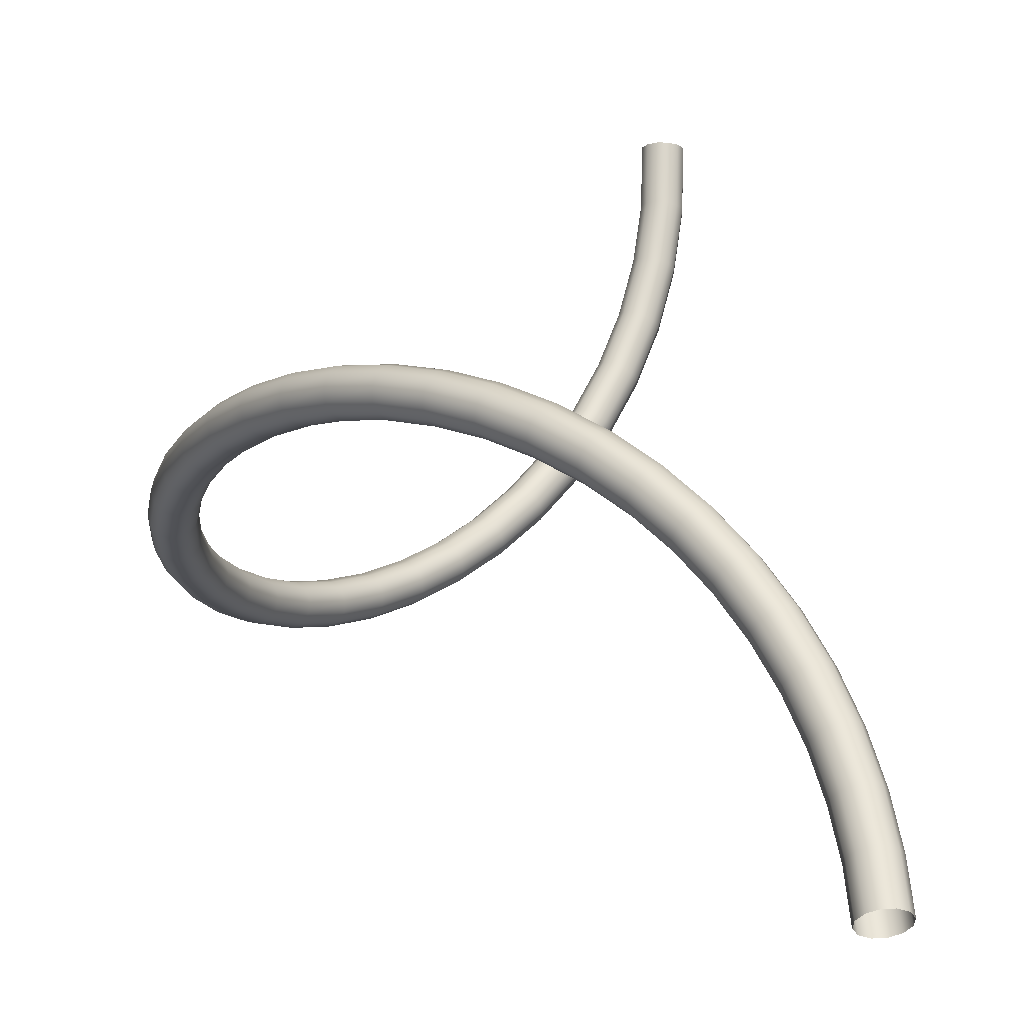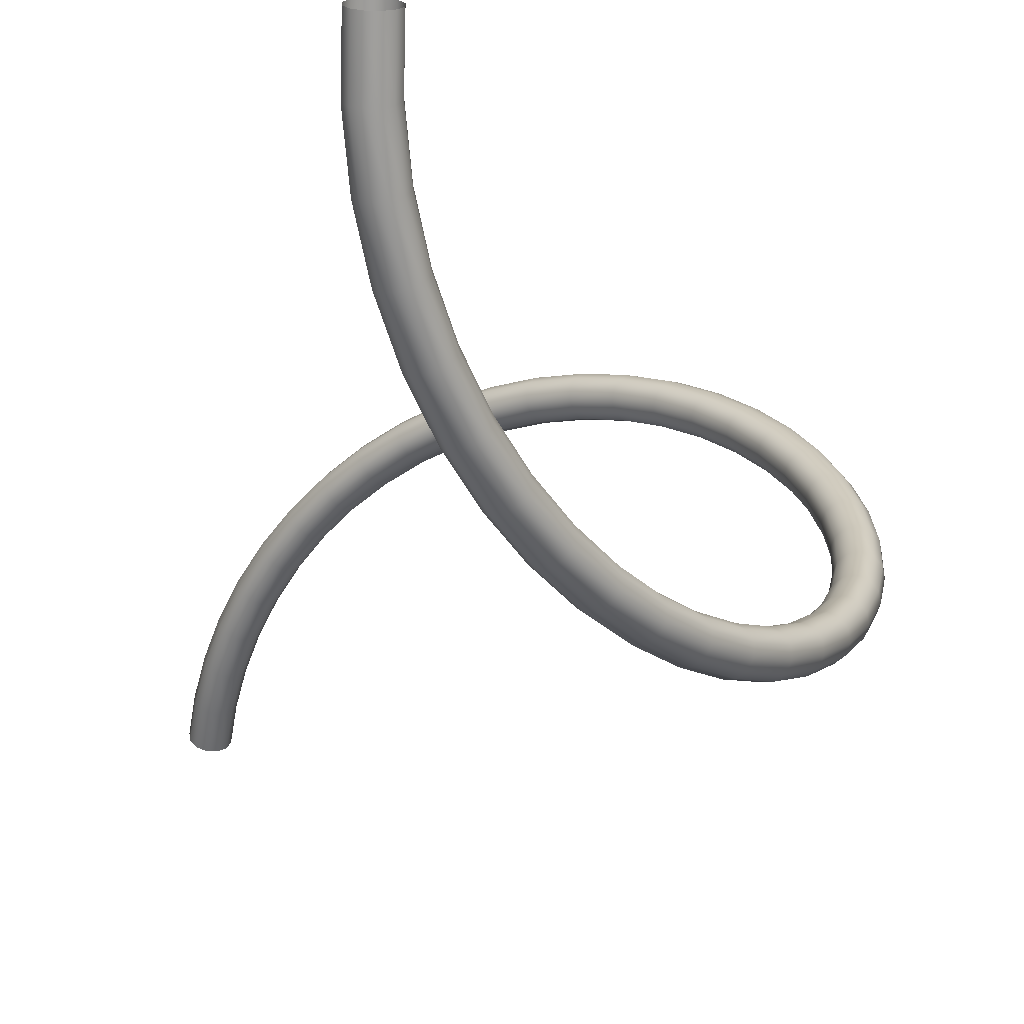
<metadata>
{"format":"obj","ext":"obj","renderer":"f3d","projection":"perspective","resolution":1024,"background":"white","views":[{"elev":23.6,"azim":-9.0,"up":"+Y"},{"elev":-20.6,"azim":166.7,"up":"+Y"}]}
</metadata>
<code>
v  6.162 0.34 0
v  5.984 -0.786 0.9102
v  6.074 -0.6444 1.107
v  6.253 0.4836 0.1954
v  6.271 -0.5681 1.256
v  6.451 0.5677 0.3384
v  6.523 -0.5775 1.318
v  6.705 0.5699 0.3907
v  6.761 -0.6701 1.276
v  6.945 0.4895 0.3384
v  6.923 -0.821 1.14
v  7.108 0.3481 0.1954
v  6.964 -0.9899 0.9485
v  7.15 0.1836 -0
v  6.874 -1.131 0.7515
v  7.059 0.04 -0.1954
v  6.676 -1.208 0.6021
v  6.861 -0.0442 -0.3384
v  6.425 -1.198 0.5405
v  6.607 -0.0463 -0.3907
v  6.186 -1.106 0.583
v  6.367 0.0341 -0.3384
v  6.025 -0.9549 0.7183
v  6.204 0.1755 -0.1954
v  5.642 -1.834 1.801
v  5.731 -1.695 2
v  5.924 -1.633 2.162
v  6.169 -1.664 2.242
v  6.399 -1.78 2.219
v  6.555 -1.95 2.1
v  6.593 -2.128 1.916
v  6.503 -2.267 1.717
v  6.311 -2.329 1.556
v  6.066 -2.298 1.476
v  5.835 -2.182 1.498
v  5.68 -2.013 1.617
v  5.145 -2.804 2.693
v  5.234 -2.665 2.892
v  5.422 -2.614 3.064
v  5.656 -2.664 3.162
v  5.876 -2.802 3.159
v  6.022 -2.99 3.057
v  6.054 -3.179 2.883
v  5.965 -3.318 2.684
v  5.778 -3.369 2.512
v  5.543 -3.319 2.414
v  5.324 -3.182 2.417
v  5.178 -2.993 2.519
v  4.51 -3.674 3.586
v  4.6 -3.533 3.783
v  4.781 -3.49 3.963
v  5.004 -3.556 4.077
v  5.21 -3.713 4.095
v  5.342 -3.92 4.011
v  5.367 -4.12 3.849
v  5.276 -4.26 3.651
v  5.095 -4.303 3.471
v  4.872 -4.237 3.357
v  4.667 -4.08 3.34
v  4.534 -3.874 3.423
v  3.753 -4.424 4.48
v  3.847 -4.28 4.674
v  4.023 -4.242 4.86
v  4.233 -4.321 4.99
v  4.421 -4.495 5.027
v  4.538 -4.717 4.963
v  4.551 -4.928 4.813
v  4.458 -5.072 4.62
v  4.282 -5.11 4.433
v  4.072 -5.031 4.304
v  3.883 -4.857 4.266
v  3.767 -4.635 4.331
v  2.898 -5.038 5.376
v  2.997 -4.891 5.564
v  3.168 -4.856 5.755
v  3.365 -4.944 5.898
v  3.536 -5.131 5.955
v  3.634 -5.367 5.91
v  3.633 -5.589 5.776
v  3.533 -5.737 5.588
v  3.362 -5.771 5.397
v  3.165 -5.683 5.254
v  2.995 -5.496 5.197
v  2.897 -5.26 5.242
v  1.966 -5.506 6.274
v  2.074 -5.354 6.454
v  2.242 -5.321 6.648
v  2.427 -5.415 6.803
v  2.578 -5.612 6.879
v  2.655 -5.858 6.854
v  2.637 -6.088 6.736
v  2.53 -6.24 6.556
v  2.361 -6.273 6.362
v  2.177 -6.179 6.207
v  2.026 -5.982 6.132
v  1.949 -5.736 6.156
v  0.9831 -5.817 7.175
v  1.101 -5.662 7.346
v  1.269 -5.629 7.54
v  1.442 -5.727 7.705
v  1.574 -5.929 7.799
v  1.629 -6.183 7.795
v  1.592 -6.419 7.694
v  1.474 -6.574 7.524
v  1.306 -6.607 7.33
v  1.133 -6.51 7.164
v  1.002 -6.307 7.07
v  0.9466 -6.053 7.075
v  -0.0266 -5.968 8.079
v  0.1045 -5.811 8.238
v  0.2745 -5.777 8.43
v  0.4379 -5.877 8.605
v  0.5509 -6.082 8.715
v  0.5832 -6.339 8.731
v  0.5261 -6.578 8.648
v  0.395 -6.736 8.49
v  0.2249 -6.769 8.298
v  0.0615 -6.67 8.123
v  -0.0514 -6.464 8.013
v  -0.0837 -6.207 7.997
v  -1.037 -5.959 8.987
v  -0.8913 -5.801 9.132
v  -0.7168 -5.768 9.32
v  -0.5608 -5.867 9.501
v  -0.4649 -6.072 9.627
v  -0.4548 -6.329 9.663
v  -0.5334 -6.568 9.6
v  -0.6794 -6.725 9.455
v  -0.8538 -6.759 9.266
v  -1.01 -6.659 9.085
v  -1.106 -6.454 8.96
v  -1.116 -6.197 8.924
v  -2.024 -5.791 9.898
v  -1.862 -5.637 10.03
v  -1.681 -5.604 10.21
v  -1.529 -5.702 10.4
v  -1.448 -5.905 10.53
v  -1.46 -6.158 10.59
v  -1.56 -6.394 10.55
v  -1.722 -6.548 10.42
v  -1.903 -6.581 10.24
v  -2.054 -6.482 10.05
v  -2.135 -6.279 9.91
v  -2.124 -6.026 9.855
v  -2.962 -5.473 10.81
v  -2.783 -5.325 10.93
v  -2.594 -5.295 11.1
v  -2.445 -5.392 11.29
v  -2.377 -5.591 11.44
v  -2.407 -5.837 11.51
v  -2.528 -6.066 11.49
v  -2.707 -6.215 11.38
v  -2.896 -6.244 11.2
v  -3.045 -6.147 11.02
v  -3.114 -5.948 10.86
v  -3.083 -5.702 10.79
v  -3.83 -5.016 11.73
v  -3.635 -4.876 11.83
v  -3.436 -4.851 11.99
v  -3.287 -4.949 12.18
v  -3.228 -5.142 12.34
v  -3.275 -5.38 12.43
v  -3.415 -5.598 12.43
v  -3.611 -5.738 12.34
v  -3.81 -5.763 12.17
v  -3.959 -5.665 11.98
v  -4.018 -5.472 11.82
v  -3.971 -5.234 11.73
v  -4.608 -4.434 12.65
v  -4.396 -4.305 12.73
v  -4.187 -4.288 12.88
v  -4.036 -4.387 13.07
v  -3.984 -4.575 13.24
v  -4.045 -4.802 13.35
v  -4.203 -5.008 13.37
v  -4.414 -5.136 13.29
v  -4.623 -5.153 13.14
v  -4.774 -5.054 12.95
v  -4.826 -4.866 12.78
v  -4.765 -4.639 12.67
v  -5.277 -3.743 13.58
v  -5.051 -3.629 13.64
v  -4.832 -3.622 13.78
v  -4.678 -3.724 13.96
v  -4.63 -3.908 14.13
v  -4.702 -4.123 14.26
v  -4.874 -4.314 14.3
v  -5.099 -4.428 14.24
v  -5.319 -4.434 14.1
v  -5.473 -4.332 13.92
v  -5.52 -4.149 13.74
v  -5.449 -3.933 13.62
v  -5.822 -2.962 14.51
v  -5.585 -2.866 14.55
v  -5.357 -2.872 14.67
v  -5.199 -2.979 14.85
v  -5.154 -3.16 15.03
v  -5.233 -3.364 15.17
v  -5.416 -3.538 15.22
v  -5.654 -3.635 15.19
v  -5.882 -3.629 15.06
v  -6.04 -3.521 14.89
v  -6.085 -3.341 14.71
v  -6.006 -3.137 14.57
v  -6.234 -2.115 15.45
v  -5.987 -2.037 15.47
v  -5.752 -2.058 15.57
v  -5.59 -2.174 15.74
v  -5.545 -2.352 15.92
v  -5.63 -2.546 16.07
v  -5.821 -2.704 16.15
v  -6.068 -2.782 16.13
v  -6.304 -2.761 16.02
v  -6.465 -2.645 15.86
v  -6.51 -2.466 15.68
v  -6.425 -2.272 15.53
v  -6.504 -1.223 16.39
v  -6.251 -1.164 16.39
v  -6.01 -1.202 16.48
v  -5.845 -1.328 16.63
v  -5.801 -1.508 16.81
v  -5.888 -1.692 16.97
v  -6.084 -1.833 17.06
v  -6.336 -1.892 17.07
v  -6.577 -1.854 16.98
v  -6.742 -1.728 16.83
v  -6.787 -1.548 16.64
v  -6.7 -1.364 16.49
v  -6.627 -0.3094 17.34
v  -6.372 -0.27 17.31
v  -6.129 -0.3271 17.38
v  -5.962 -0.4653 17.52
v  -5.917 -0.6477 17.7
v  -6.005 -0.8253 17.87
v  -6.204 -0.9505 17.98
v  -6.459 -0.9899 18
v  -6.702 -0.9328 17.93
v  -6.869 -0.7946 17.79
v  -6.914 -0.6123 17.61
v  -6.826 -0.4346 17.45
v  -6.606 0.6015 18.29
v  -6.351 0.6219 18.24
v  -6.108 0.5458 18.29
v  -5.942 0.3936 18.42
v  -5.896 0.206 18.59
v  -5.985 0.0334 18.76
v  -6.183 -0.078 18.89
v  -6.437 -0.0983 18.93
v  -6.68 -0.0222 18.88
v  -6.846 0.13 18.75
v  -6.892 0.3175 18.58
v  -6.803 0.4901 18.41
v  -6.442 1.487 19.24
v  -6.191 1.489 19.18
v  -5.951 1.394 19.2
v  -5.787 1.227 19.32
v  -5.744 1.033 19.48
v  -5.831 0.8627 19.65
v  -6.027 0.763 19.79
v  -6.278 0.7603 19.86
v  -6.518 0.8553 19.83
v  -6.681 1.022 19.72
v  -6.725 1.217 19.55
v  -6.638 1.387 19.38
v  -6.144 2.324 20.2
v  -5.899 2.311 20.11
v  -5.665 2.198 20.12
v  -5.507 2.016 20.22
v  -5.466 1.812 20.37
v  -5.554 1.643 20.55
v  -5.746 1.552 20.69
v  -5.992 1.566 20.78
v  -6.225 1.679 20.77
v  -6.383 1.861 20.67
v  -6.424 2.064 20.52
v  -6.337 2.234 20.34
v  -5.724 3.094 21.16
v  -5.485 3.067 21.06
v  -5.261 2.938 21.05
v  -5.111 2.74 21.12
v  -5.075 2.528 21.26
v  -5.163 2.357 21.44
v  -5.352 2.273 21.59
v  -5.59 2.299 21.69
v  -5.815 2.429 21.7
v  -5.965 2.626 21.63
v  -6 2.839 21.49
v  -5.912 3.01 21.31
v  -5.194 3.777 22.12
v  -4.964 3.74 22.01
v  -4.751 3.596 21.97
v  -4.611 3.385 22.03
v  -4.583 3.163 22.16
v  -4.674 2.988 22.33
v  -4.859 2.909 22.49
v  -5.089 2.946 22.6
v  -5.302 3.09 22.63
v  -5.441 3.301 22.58
v  -5.47 3.524 22.45
v  -5.379 3.698 22.28
v  -4.572 4.359 23.08
v  -4.351 4.314 22.96
v  -4.15 4.159 22.9
v  -4.023 3.936 22.94
v  -4.005 3.704 23.05
v  -4.1 3.525 23.22
v  -4.283 3.448 23.38
v  -4.504 3.494 23.51
v  -4.705 3.648 23.56
v  -4.831 3.872 23.53
v  -4.85 4.104 23.41
v  -4.755 4.282 23.25
v  -3.877 4.828 24.05
v  -3.663 4.778 23.91
v  -3.476 4.614 23.84
v  -3.364 4.38 23.86
v  -3.358 4.14 23.95
v  -3.459 3.957 24.11
v  -3.641 3.881 24.27
v  -3.854 3.932 24.41
v  -4.042 4.096 24.48
v  -4.154 4.329 24.47
v  -4.16 4.569 24.37
v  -4.058 4.752 24.22
v  -3.128 5.175 25.02
v  -2.922 5.121 24.87
v  -2.748 4.951 24.78
v  -2.652 4.711 24.78
v  -2.66 4.464 24.86
v  -2.77 4.277 25
v  -2.952 4.2 25.16
v  -3.159 4.254 25.31
v  -3.333 4.424 25.4
v  -3.429 4.665 25.41
v  -3.421 4.912 25.33
v  -3.311 5.098 25.19
v  -2.349 5.395 25.99
v  -2.148 5.34 25.83
v  -1.986 5.166 25.73
v  -1.906 4.921 25.7
v  -1.929 4.67 25.76
v  -2.05 4.48 25.89
v  -2.236 4.403 26.05
v  -2.436 4.458 26.21
v  -2.598 4.631 26.31
v  -2.678 4.877 26.34
v  -2.655 5.128 26.28
v  -2.534 5.317 26.15
v  -1.558 5.487 26.96
v  -1.361 5.431 26.8
v  -1.21 5.257 26.68
v  -1.146 5.01 26.64
v  -1.186 4.757 26.67
v  -1.319 4.565 26.79
v  -1.509 4.487 26.95
v  -1.706 4.543 27.1
v  -1.857 4.717 27.22
v  -1.921 4.964 27.27
v  -1.882 5.217 27.23
v  -1.749 5.409 27.11
v  -0.7791 5.453 27.92
v  -0.5834 5.397 27.76
v  -0.4418 5.223 27.63
v  -0.3923 4.977 27.57
v  -0.448 4.724 27.59
v  -0.5942 4.534 27.69
v  -0.7915 4.456 27.84
v  -0.9872 4.511 28
v  -1.129 4.686 28.12
v  -1.178 4.932 28.19
v  -1.123 5.184 28.17
v  -0.9765 5.375 28.07
v  -0.0307 5.299 28.89
v  0.1656 5.243 28.73
v  0.3 5.07 28.59
v  0.3363 4.827 28.51
v  0.265 4.578 28.51
v  0.1051 4.39 28.59
v  -0.1005 4.313 28.73
v  -0.2968 4.369 28.89
v  -0.4312 4.542 29.03
v  -0.4675 4.785 29.11
v  -0.3962 5.034 29.11
v  -0.2363 5.222 29.03
v  0.6685 5.033 29.85
v  0.8672 4.977 29.7
v  0.9965 4.806 29.55
v  1.022 4.567 29.46
v  0.936 4.323 29.44
v  0.7625 4.14 29.5
v  0.5476 4.067 29.62
v  0.349 4.124 29.78
v  0.2197 4.295 29.92
v  0.1945 4.534 30.02
v  0.2801 4.778 30.04
v  0.4537 4.96 29.98
v  1.302 4.668 30.82
v  1.505 4.61 30.67
v  1.631 4.441 30.52
v  1.647 4.207 30.41
v  1.549 3.97 30.37
v  1.363 3.795 30.41
v  1.138 3.727 30.52
v  0.9357 3.786 30.67
v  0.8094 3.955 30.82
v  0.7932 4.189 30.93
v  0.8914 4.426 30.97
v  1.078 4.601 30.93
v  1.857 4.218 31.78
v  2.064 4.156 31.63
v  2.189 3.988 31.48
v  2.199 3.759 31.36
v  2.09 3.531 31.3
v  1.892 3.365 31.32
v  1.658 3.305 31.42
v  1.451 3.368 31.56
v  1.326 3.536 31.71
v  1.316 3.764 31.83
v  1.425 3.992 31.89
v  1.623 4.158 31.87
v  2.321 3.698 32.73
v  2.533 3.63 32.6
v  2.658 3.462 32.45
v  2.663 3.238 32.32
v  2.547 3.019 32.24
v  2.34 2.864 32.24
v  2.097 2.813 32.32
v  1.885 2.882 32.45
v  1.759 3.05 32.6
v  1.754 3.274 32.73
v  1.871 3.493 32.81
v  2.078 3.648 32.81
v  2.686 3.126 33.68
v  2.904 3.05 33.56
v  3.03 2.88 33.42
v  3.033 2.66 33.28
v  2.91 2.451 33.19
v  2.696 2.307 33.17
v  2.446 2.268 33.23
v  2.229 2.343 33.35
v  2.102 2.514 33.5
v  2.1 2.733 33.63
v  2.222 2.943 33.72
v  2.437 3.087 33.74
v  2.949 2.519 34.63
v  3.17 2.434 34.52
v  3.299 2.26 34.38
v  3.3 2.043 34.24
v  3.174 1.842 34.14
v  2.954 1.71 34.1
v  2.699 1.683 34.14
v  2.478 1.768 34.24
v  2.35 1.942 34.39
v  2.348 2.159 34.53
v  2.474 2.36 34.63
v  2.694 2.492 34.67
v  3.107 1.895 35.57
v  3.331 1.799 35.48
v  3.461 1.62 35.35
v  3.462 1.404 35.21
v  3.334 1.21 35.09
v  3.111 1.09 35.04
v  2.853 1.076 35.06
v  2.63 1.171 35.15
v  2.5 1.351 35.28
v  2.498 1.566 35.42
v  2.627 1.76 35.54
v  2.849 1.88 35.59
v  3.162 1.271 36.51
v  3.387 1.164 36.44
v  3.518 0.9779 36.31
v  3.519 0.7617 36.17
v  3.39 0.5737 36.05
v  3.167 0.4642 35.98
v  2.908 0.4627 35.98
v  2.683 0.5694 36.05
v  2.552 0.7558 36.17
v  2.551 0.972 36.32
v  2.679 1.16 36.44
v  2.903 1.27 36.51
v  3.118 0.6642 37.44
v  3.343 0.5517 37.38
v  3.473 0.3615 37.26
v  3.474 0.1446 37.12
v  3.346 -0.0409 36.99
v  3.122 -0.1453 36.91
v  2.864 -0.1407 36.9
v  2.639 -0.0282 36.97
v  2.509 0.162 37.09
v  2.508 0.379 37.23
v  2.636 0.5645 37.35
v  2.86 0.6689 37.43
g Helix001
f 1 2 3 4
f 4 3 5 6
f 6 5 7 8
f 8 7 9 10
f 10 9 11 12
f 12 11 13 14
f 14 13 15 16
f 16 15 17 18
f 18 17 19 20
f 20 19 21 22
f 22 21 23 24
f 24 23 2 1
f 2 25 26 3
f 3 26 27 5
f 5 27 28 7
f 7 28 29 9
f 9 29 30 11
f 11 30 31 13
f 13 31 32 15
f 15 32 33 17
f 17 33 34 19
f 19 34 35 21
f 21 35 36 23
f 23 36 25 2
f 25 37 38 26
f 26 38 39 27
f 27 39 40 28
f 28 40 41 29
f 29 41 42 30
f 30 42 43 31
f 31 43 44 32
f 32 44 45 33
f 33 45 46 34
f 34 46 47 35
f 35 47 48 36
f 36 48 37 25
f 37 49 50 38
f 38 50 51 39
f 39 51 52 40
f 40 52 53 41
f 41 53 54 42
f 42 54 55 43
f 43 55 56 44
f 44 56 57 45
f 45 57 58 46
f 46 58 59 47
f 47 59 60 48
f 48 60 49 37
f 49 61 62 50
f 50 62 63 51
f 51 63 64 52
f 52 64 65 53
f 53 65 66 54
f 54 66 67 55
f 55 67 68 56
f 56 68 69 57
f 57 69 70 58
f 58 70 71 59
f 59 71 72 60
f 60 72 61 49
f 61 73 74 62
f 62 74 75 63
f 63 75 76 64
f 64 76 77 65
f 65 77 78 66
f 66 78 79 67
f 67 79 80 68
f 68 80 81 69
f 69 81 82 70
f 70 82 83 71
f 71 83 84 72
f 72 84 73 61
f 73 85 86 74
f 74 86 87 75
f 75 87 88 76
f 76 88 89 77
f 77 89 90 78
f 78 90 91 79
f 79 91 92 80
f 80 92 93 81
f 81 93 94 82
f 82 94 95 83
f 83 95 96 84
f 84 96 85 73
f 85 97 98 86
f 86 98 99 87
f 87 99 100 88
f 88 100 101 89
f 89 101 102 90
f 90 102 103 91
f 91 103 104 92
f 92 104 105 93
f 93 105 106 94
f 94 106 107 95
f 95 107 108 96
f 96 108 97 85
f 97 109 110 98
f 98 110 111 99
f 99 111 112 100
f 100 112 113 101
f 101 113 114 102
f 102 114 115 103
f 103 115 116 104
f 104 116 117 105
f 105 117 118 106
f 106 118 119 107
f 107 119 120 108
f 108 120 109 97
f 109 121 122 110
f 110 122 123 111
f 111 123 124 112
f 112 124 125 113
f 113 125 126 114
f 114 126 127 115
f 115 127 128 116
f 116 128 129 117
f 117 129 130 118
f 118 130 131 119
f 119 131 132 120
f 120 132 121 109
f 121 133 134 122
f 122 134 135 123
f 123 135 136 124
f 124 136 137 125
f 125 137 138 126
f 126 138 139 127
f 127 139 140 128
f 128 140 141 129
f 129 141 142 130
f 130 142 143 131
f 131 143 144 132
f 132 144 133 121
f 133 145 146 134
f 134 146 147 135
f 135 147 148 136
f 136 148 149 137
f 137 149 150 138
f 138 150 151 139
f 139 151 152 140
f 140 152 153 141
f 141 153 154 142
f 142 154 155 143
f 143 155 156 144
f 144 156 145 133
f 145 157 158 146
f 146 158 159 147
f 147 159 160 148
f 148 160 161 149
f 149 161 162 150
f 150 162 163 151
f 151 163 164 152
f 152 164 165 153
f 153 165 166 154
f 154 166 167 155
f 155 167 168 156
f 156 168 157 145
f 157 169 170 158
f 158 170 171 159
f 159 171 172 160
f 160 172 173 161
f 161 173 174 162
f 162 174 175 163
f 163 175 176 164
f 164 176 177 165
f 165 177 178 166
f 166 178 179 167
f 167 179 180 168
f 168 180 169 157
f 169 181 182 170
f 170 182 183 171
f 171 183 184 172
f 172 184 185 173
f 173 185 186 174
f 174 186 187 175
f 175 187 188 176
f 176 188 189 177
f 177 189 190 178
f 178 190 191 179
f 179 191 192 180
f 180 192 181 169
f 181 193 194 182
f 182 194 195 183
f 183 195 196 184
f 184 196 197 185
f 185 197 198 186
f 186 198 199 187
f 187 199 200 188
f 188 200 201 189
f 189 201 202 190
f 190 202 203 191
f 191 203 204 192
f 192 204 193 181
f 193 205 206 194
f 194 206 207 195
f 195 207 208 196
f 196 208 209 197
f 197 209 210 198
f 198 210 211 199
f 199 211 212 200
f 200 212 213 201
f 201 213 214 202
f 202 214 215 203
f 203 215 216 204
f 204 216 205 193
f 205 217 218 206
f 206 218 219 207
f 207 219 220 208
f 208 220 221 209
f 209 221 222 210
f 210 222 223 211
f 211 223 224 212
f 212 224 225 213
f 213 225 226 214
f 214 226 227 215
f 215 227 228 216
f 216 228 217 205
f 217 229 230 218
f 218 230 231 219
f 219 231 232 220
f 220 232 233 221
f 221 233 234 222
f 222 234 235 223
f 223 235 236 224
f 224 236 237 225
f 225 237 238 226
f 226 238 239 227
f 227 239 240 228
f 228 240 229 217
f 229 241 242 230
f 230 242 243 231
f 231 243 244 232
f 232 244 245 233
f 233 245 246 234
f 234 246 247 235
f 235 247 248 236
f 236 248 249 237
f 237 249 250 238
f 238 250 251 239
f 239 251 252 240
f 240 252 241 229
f 241 253 254 242
f 242 254 255 243
f 243 255 256 244
f 244 256 257 245
f 245 257 258 246
f 246 258 259 247
f 247 259 260 248
f 248 260 261 249
f 249 261 262 250
f 250 262 263 251
f 251 263 264 252
f 252 264 253 241
f 253 265 266 254
f 254 266 267 255
f 255 267 268 256
f 256 268 269 257
f 257 269 270 258
f 258 270 271 259
f 259 271 272 260
f 260 272 273 261
f 261 273 274 262
f 262 274 275 263
f 263 275 276 264
f 264 276 265 253
f 265 277 278 266
f 266 278 279 267
f 267 279 280 268
f 268 280 281 269
f 269 281 282 270
f 270 282 283 271
f 271 283 284 272
f 272 284 285 273
f 273 285 286 274
f 274 286 287 275
f 275 287 288 276
f 276 288 277 265
f 277 289 290 278
f 278 290 291 279
f 279 291 292 280
f 280 292 293 281
f 281 293 294 282
f 282 294 295 283
f 283 295 296 284
f 284 296 297 285
f 285 297 298 286
f 286 298 299 287
f 287 299 300 288
f 288 300 289 277
f 289 301 302 290
f 290 302 303 291
f 291 303 304 292
f 292 304 305 293
f 293 305 306 294
f 294 306 307 295
f 295 307 308 296
f 296 308 309 297
f 297 309 310 298
f 298 310 311 299
f 299 311 312 300
f 300 312 301 289
f 301 313 314 302
f 302 314 315 303
f 303 315 316 304
f 304 316 317 305
f 305 317 318 306
f 306 318 319 307
f 307 319 320 308
f 308 320 321 309
f 309 321 322 310
f 310 322 323 311
f 311 323 324 312
f 312 324 313 301
f 313 325 326 314
f 314 326 327 315
f 315 327 328 316
f 316 328 329 317
f 317 329 330 318
f 318 330 331 319
f 319 331 332 320
f 320 332 333 321
f 321 333 334 322
f 322 334 335 323
f 323 335 336 324
f 324 336 325 313
f 325 337 338 326
f 326 338 339 327
f 327 339 340 328
f 328 340 341 329
f 329 341 342 330
f 330 342 343 331
f 331 343 344 332
f 332 344 345 333
f 333 345 346 334
f 334 346 347 335
f 335 347 348 336
f 336 348 337 325
f 337 349 350 338
f 338 350 351 339
f 339 351 352 340
f 340 352 353 341
f 341 353 354 342
f 342 354 355 343
f 343 355 356 344
f 344 356 357 345
f 345 357 358 346
f 346 358 359 347
f 347 359 360 348
f 348 360 349 337
f 349 361 362 350
f 350 362 363 351
f 351 363 364 352
f 352 364 365 353
f 353 365 366 354
f 354 366 367 355
f 355 367 368 356
f 356 368 369 357
f 357 369 370 358
f 358 370 371 359
f 359 371 372 360
f 360 372 361 349
f 361 373 374 362
f 362 374 375 363
f 363 375 376 364
f 364 376 377 365
f 365 377 378 366
f 366 378 379 367
f 367 379 380 368
f 368 380 381 369
f 369 381 382 370
f 370 382 383 371
f 371 383 384 372
f 372 384 373 361
f 373 385 386 374
f 374 386 387 375
f 375 387 388 376
f 376 388 389 377
f 377 389 390 378
f 378 390 391 379
f 379 391 392 380
f 380 392 393 381
f 381 393 394 382
f 382 394 395 383
f 383 395 396 384
f 384 396 385 373
f 385 397 398 386
f 386 398 399 387
f 387 399 400 388
f 388 400 401 389
f 389 401 402 390
f 390 402 403 391
f 391 403 404 392
f 392 404 405 393
f 393 405 406 394
f 394 406 407 395
f 395 407 408 396
f 396 408 397 385
f 397 409 410 398
f 398 410 411 399
f 399 411 412 400
f 400 412 413 401
f 401 413 414 402
f 402 414 415 403
f 403 415 416 404
f 404 416 417 405
f 405 417 418 406
f 406 418 419 407
f 407 419 420 408
f 408 420 409 397
f 409 421 422 410
f 410 422 423 411
f 411 423 424 412
f 412 424 425 413
f 413 425 426 414
f 414 426 427 415
f 415 427 428 416
f 416 428 429 417
f 417 429 430 418
f 418 430 431 419
f 419 431 432 420
f 420 432 421 409
f 421 433 434 422
f 422 434 435 423
f 423 435 436 424
f 424 436 437 425
f 425 437 438 426
f 426 438 439 427
f 427 439 440 428
f 428 440 441 429
f 429 441 442 430
f 430 442 443 431
f 431 443 444 432
f 432 444 433 421
f 433 445 446 434
f 434 446 447 435
f 435 447 448 436
f 436 448 449 437
f 437 449 450 438
f 438 450 451 439
f 439 451 452 440
f 440 452 453 441
f 441 453 454 442
f 442 454 455 443
f 443 455 456 444
f 444 456 445 433
f 445 457 458 446
f 446 458 459 447
f 447 459 460 448
f 448 460 461 449
f 449 461 462 450
f 450 462 463 451
f 451 463 464 452
f 452 464 465 453
f 453 465 466 454
f 454 466 467 455
f 455 467 468 456
f 456 468 457 445
f 457 469 470 458
f 458 470 471 459
f 459 471 472 460
f 460 472 473 461
f 461 473 474 462
f 462 474 475 463
f 463 475 476 464
f 464 476 477 465
f 465 477 478 466
f 466 478 479 467
f 467 479 480 468
f 468 480 469 457
f 469 481 482 470
f 470 482 483 471
f 471 483 484 472
f 472 484 485 473
f 473 485 486 474
f 474 486 487 475
f 475 487 488 476
f 476 488 489 477
f 477 489 490 478
f 478 490 491 479
f 479 491 492 480
f 480 492 481 469

</code>
